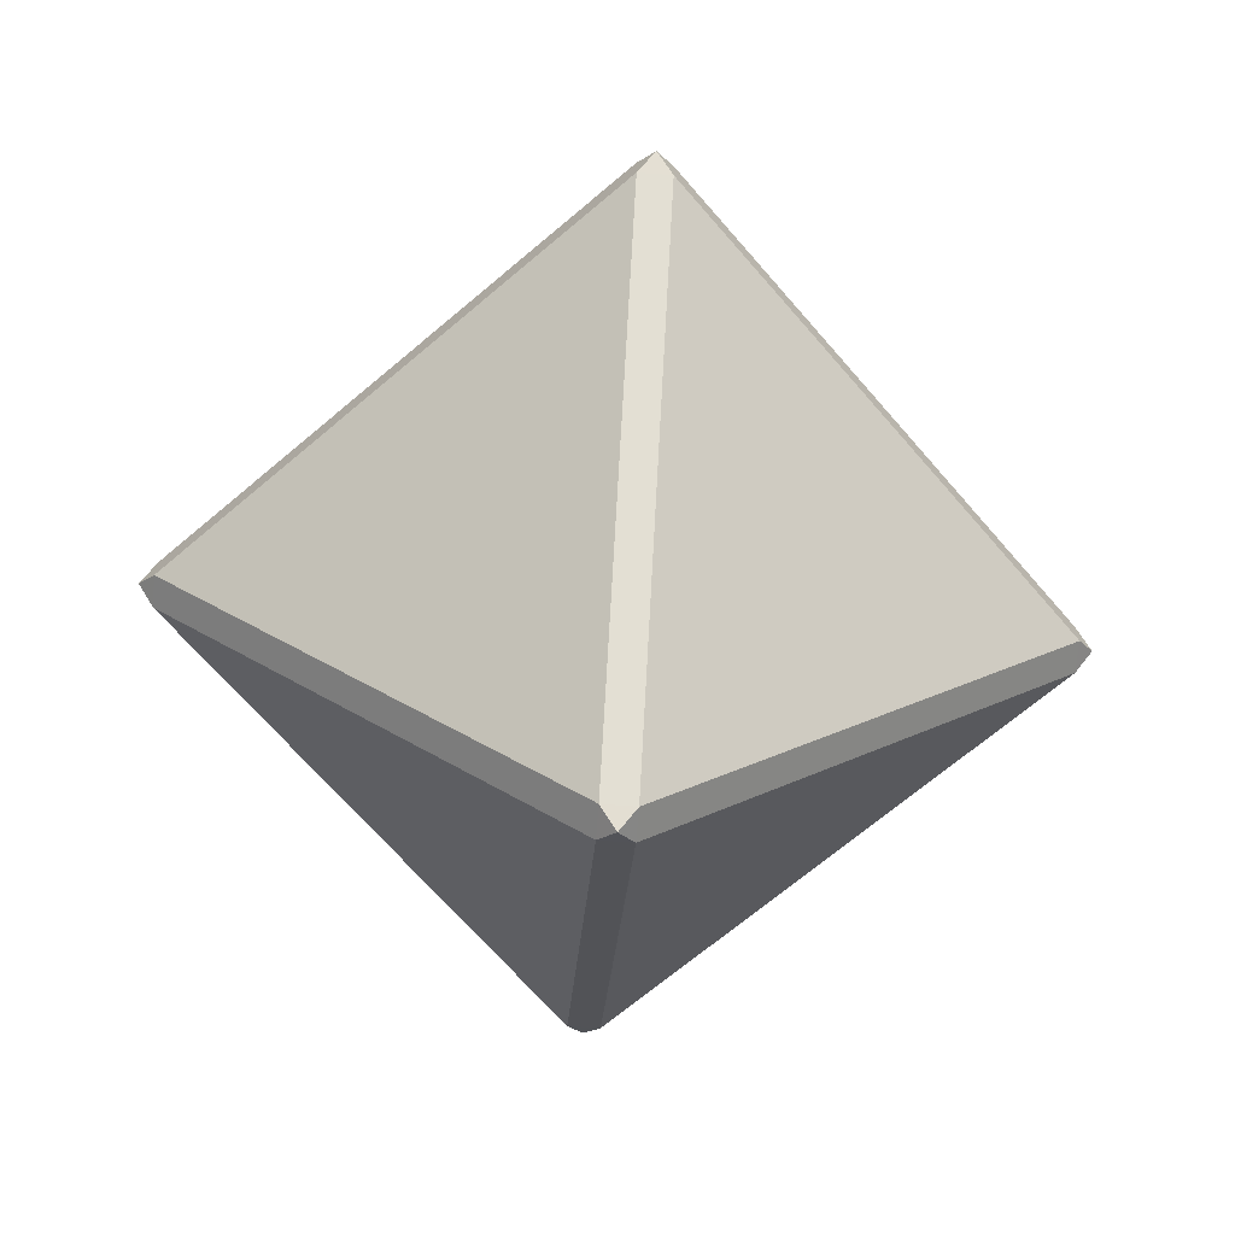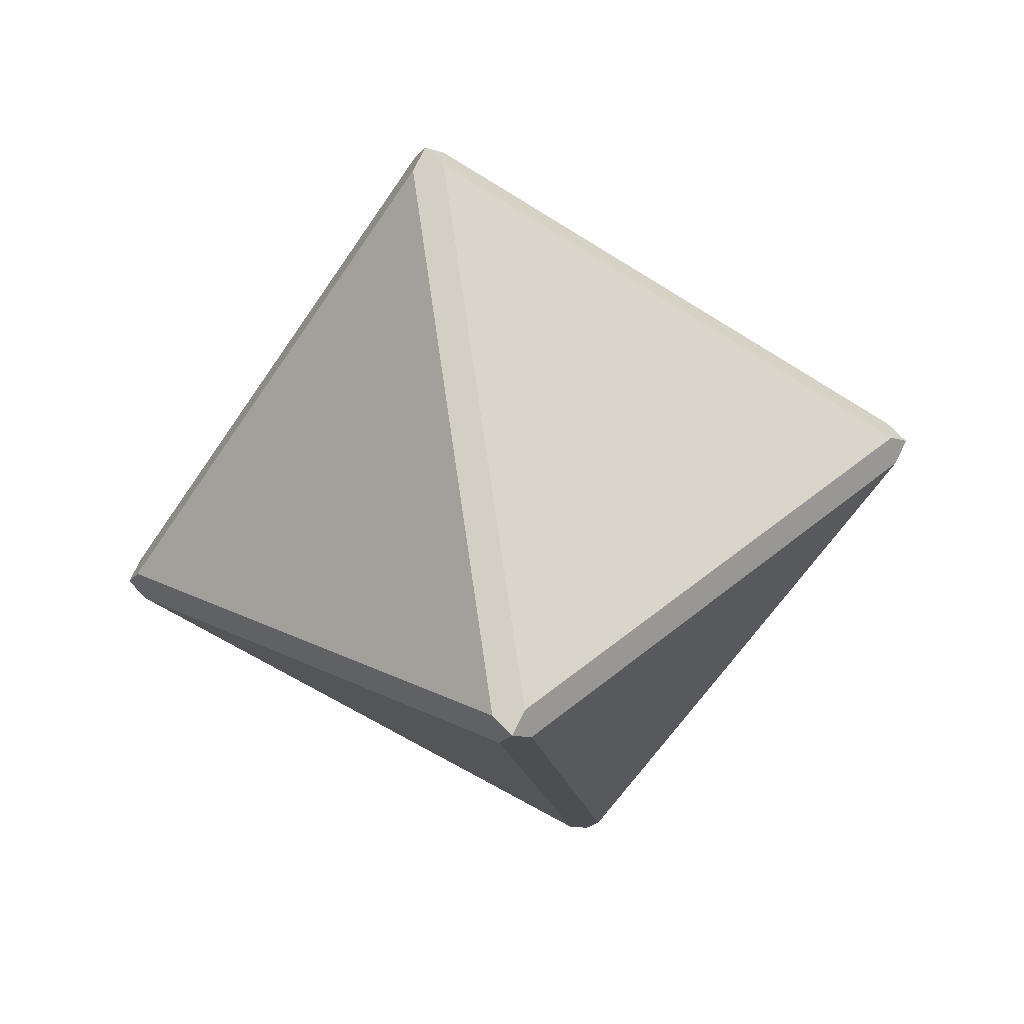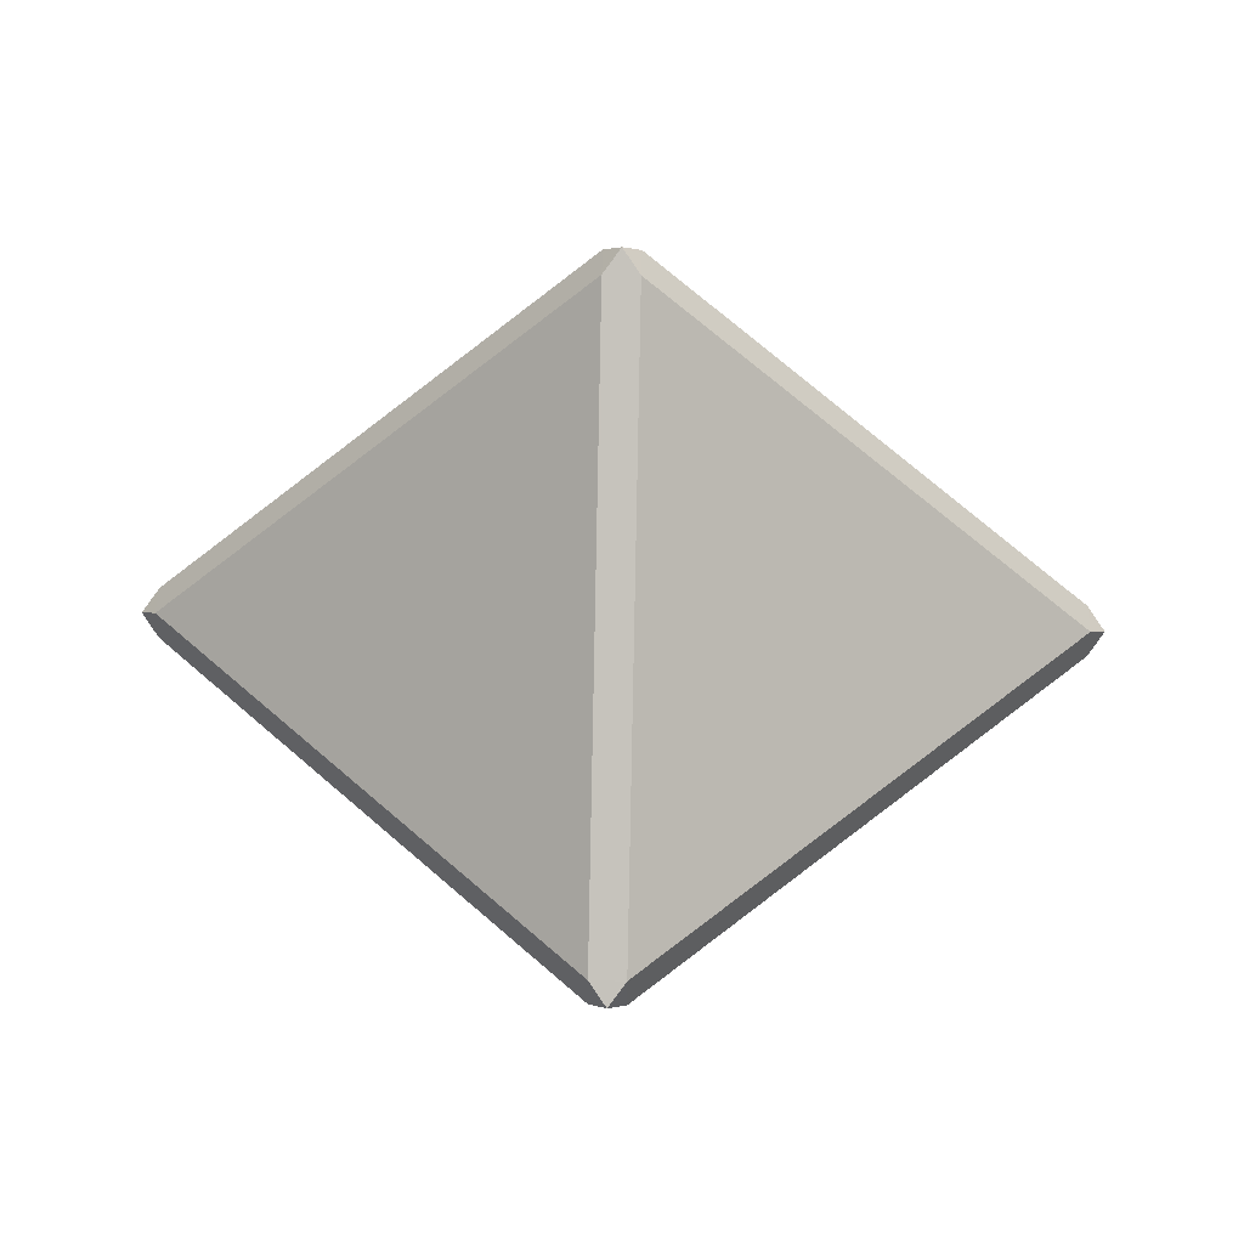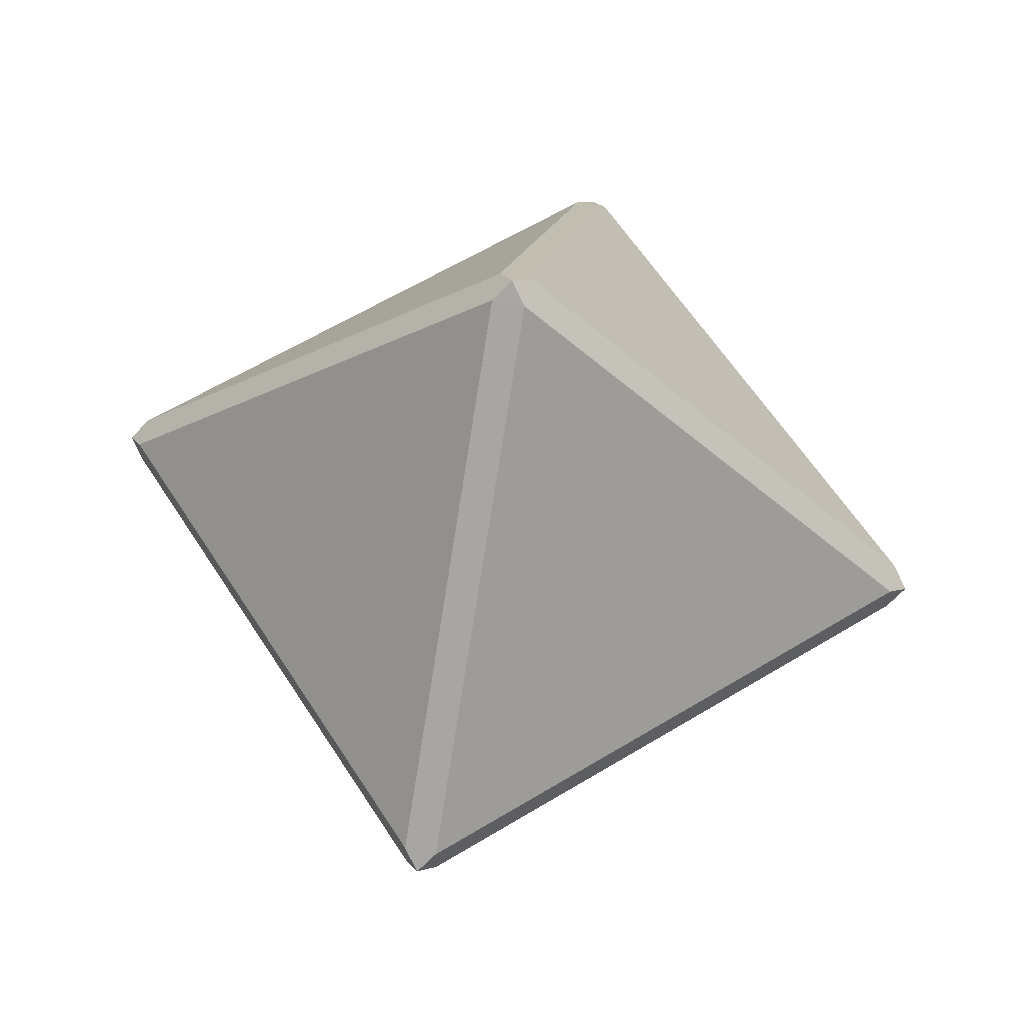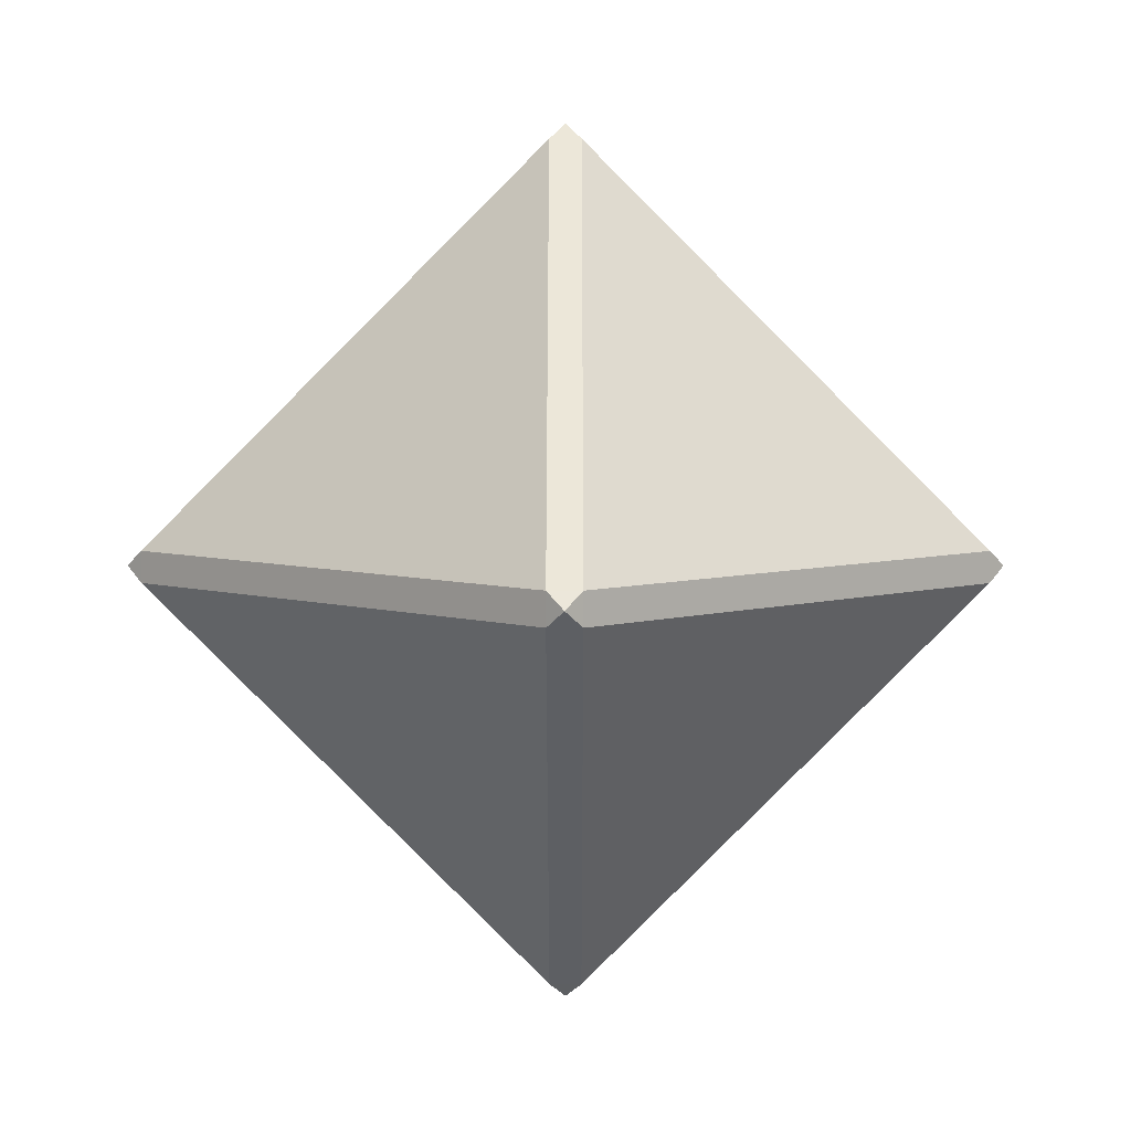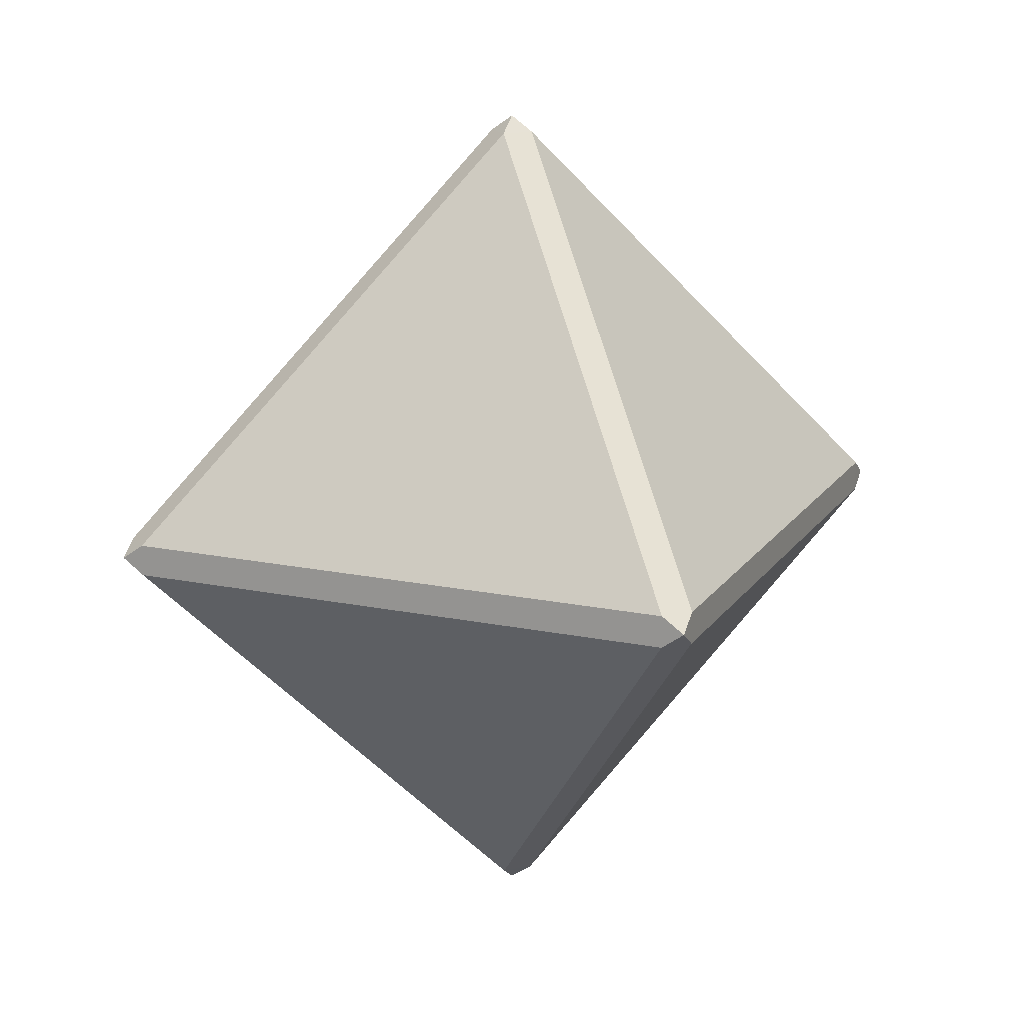
<metadata>
{"format":"obj","ext":"obj","renderer":"f3d","projection":"perspective","resolution":1024,"background":"white","views":[{"elev":-67.2,"azim":175.6,"up":"+Z"},{"elev":-60.6,"azim":101.7,"up":"+Y"},{"elev":46.0,"azim":1.6,"up":"+Z"},{"elev":59.4,"azim":-167.2,"up":"+Z"},{"elev":5.1,"azim":90.1,"up":"+Z"},{"elev":16.9,"azim":67.9,"up":"+Y"}]}
</metadata>
<code>
v -0.03535 -0.9293 0.03535
v -0.03535 -0.9293 -0.03535
v 0.03535 -0.9293 -0.03535
v 0.03535 -0.9293 0.03535
v -0.03535 0.03535 -0.9293
v 0.03535 0.03535 -0.9293
v 0.03535 -0.03535 -0.9293
v -0.03535 -0.03535 -0.9293
v -0.03535 -0.03535 0.9293
v 0.03535 -0.03535 0.9293
v 0.03535 0.03535 0.9293
v -0.03535 0.03535 0.9293
v 0.9293 -0.03535 0.03535
v 0.9293 -0.03535 -0.03535
v 0.9293 0.03535 -0.03535
v 0.9293 0.03535 0.03535
v -0.03535 0.9293 -0.03535
v -0.03535 0.9293 0.03535
v 0.03535 0.9293 0.03535
v 0.03535 0.9293 -0.03535
v -0.9293 -0.03535 0.03535
v -0.9293 0.03535 0.03535
v -0.9293 0.03535 -0.03535
v -0.9293 -0.03535 -0.03535
v 0 0 -0.9643
v 0 0.9643 0
v -0.9643 0 0
v 0 -0.9643 0
v 0 0 0.9643
v 0.9643 0 0
f 5 23 17
f 7 14 3
f 13 10 4
f 8 2 24
f 11 16 19
f 12 18 22
f 6 20 15
f 9 21 1
f 23 5 8
f 9 1 4
f 2 8 7
f 10 13 16
f 13 4 3
f 6 15 14
f 1 21 24
f 12 22 21
f 5 17 20
f 22 18 17
f 19 16 15
f 18 12 11
f 5 25 8
f 8 24 23
f 24 27 23
f 1 28 4
f 4 10 9
f 10 29 9
f 8 25 7
f 7 3 2
f 3 28 2
f 13 30 16
f 16 11 10
f 11 29 10
f 4 28 3
f 3 14 13
f 14 30 13
f 15 30 14
f 14 7 6
f 7 25 6
f 21 27 24
f 24 2 1
f 2 28 1
f 22 27 21
f 21 9 12
f 9 29 12
f 17 26 20
f 20 6 5
f 6 25 5
f 18 26 17
f 17 23 22
f 23 27 22
f 16 30 15
f 15 20 19
f 20 26 19
f 12 29 11
f 11 19 18
f 19 26 18
l 28 30
l 28 29
l 30 29
l 26 27
l 25 27
l 30 25
l 30 26
l 27 28
l 29 26
l 27 29
l 25 28
l 26 25

</code>
